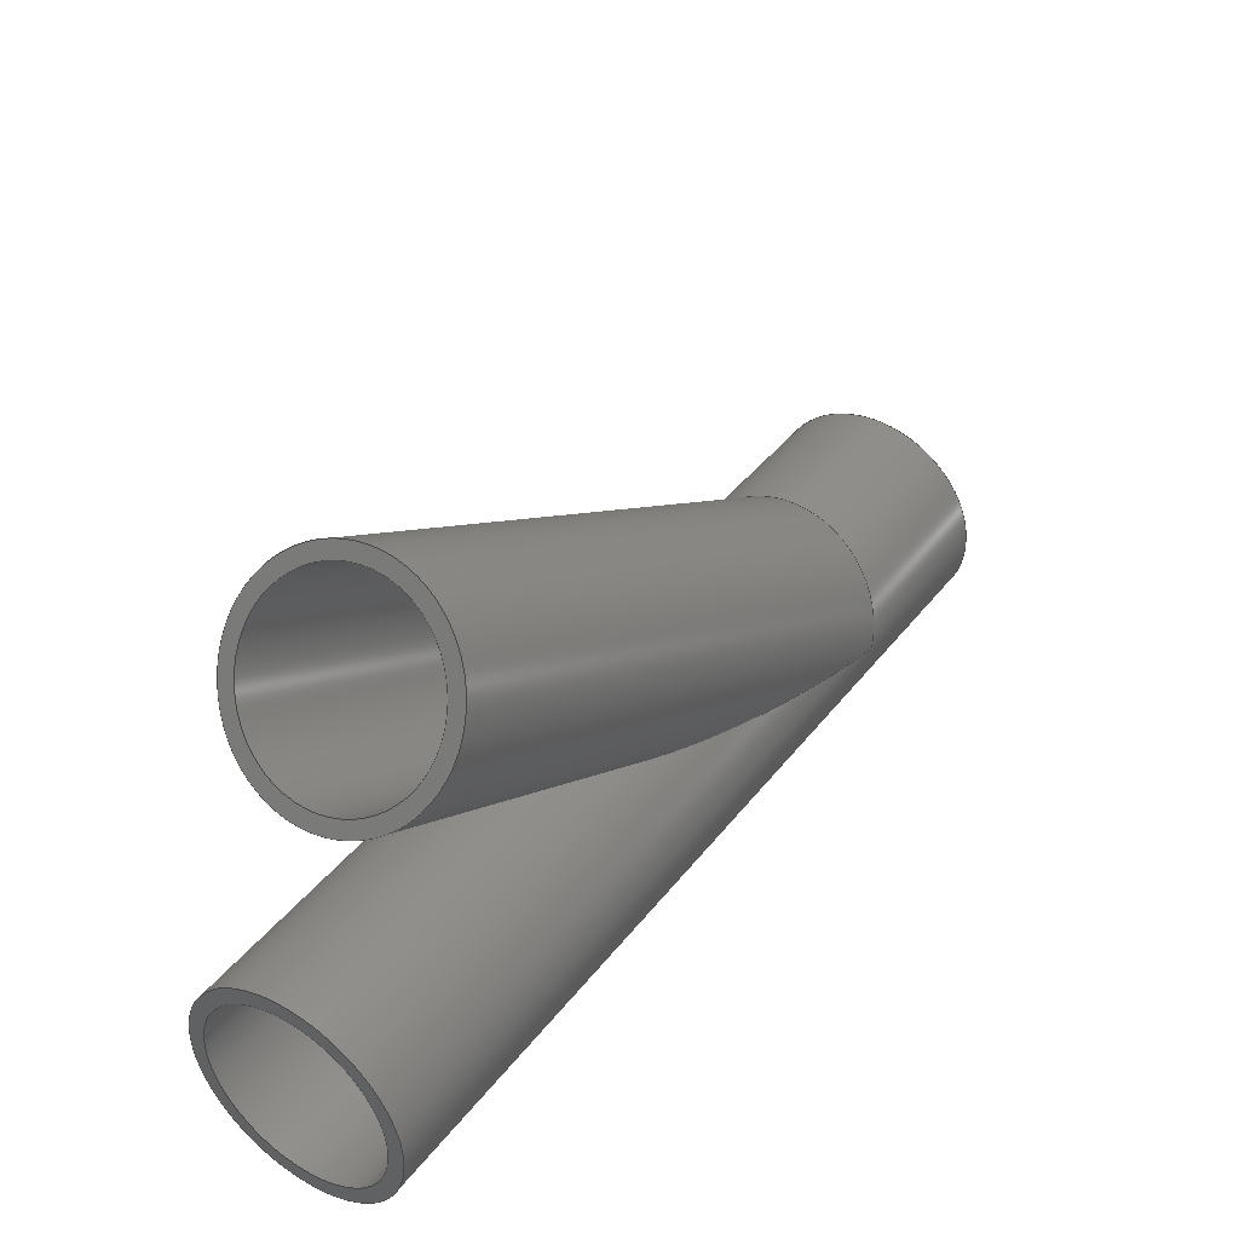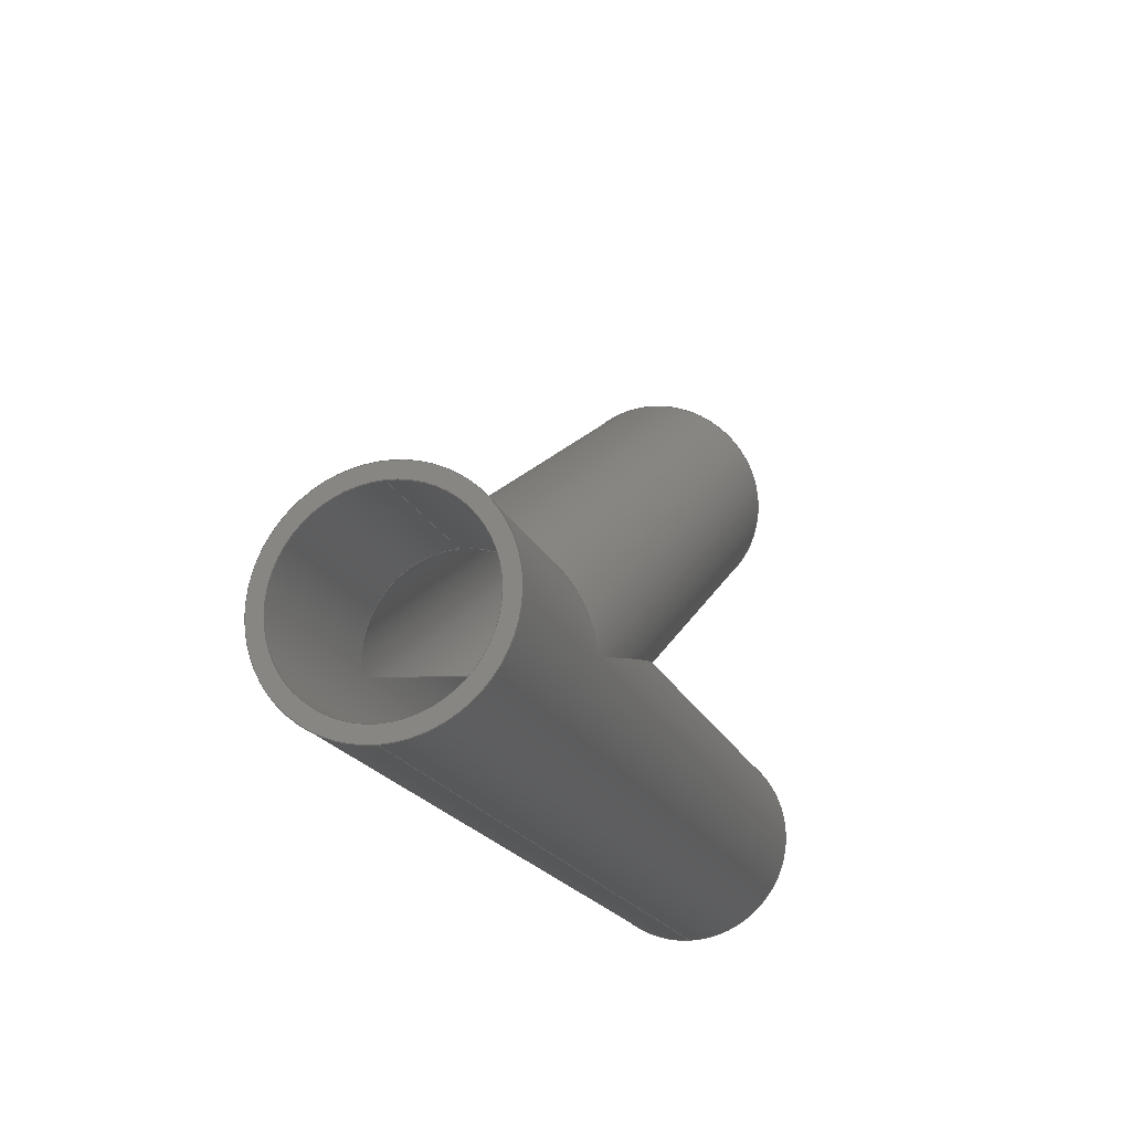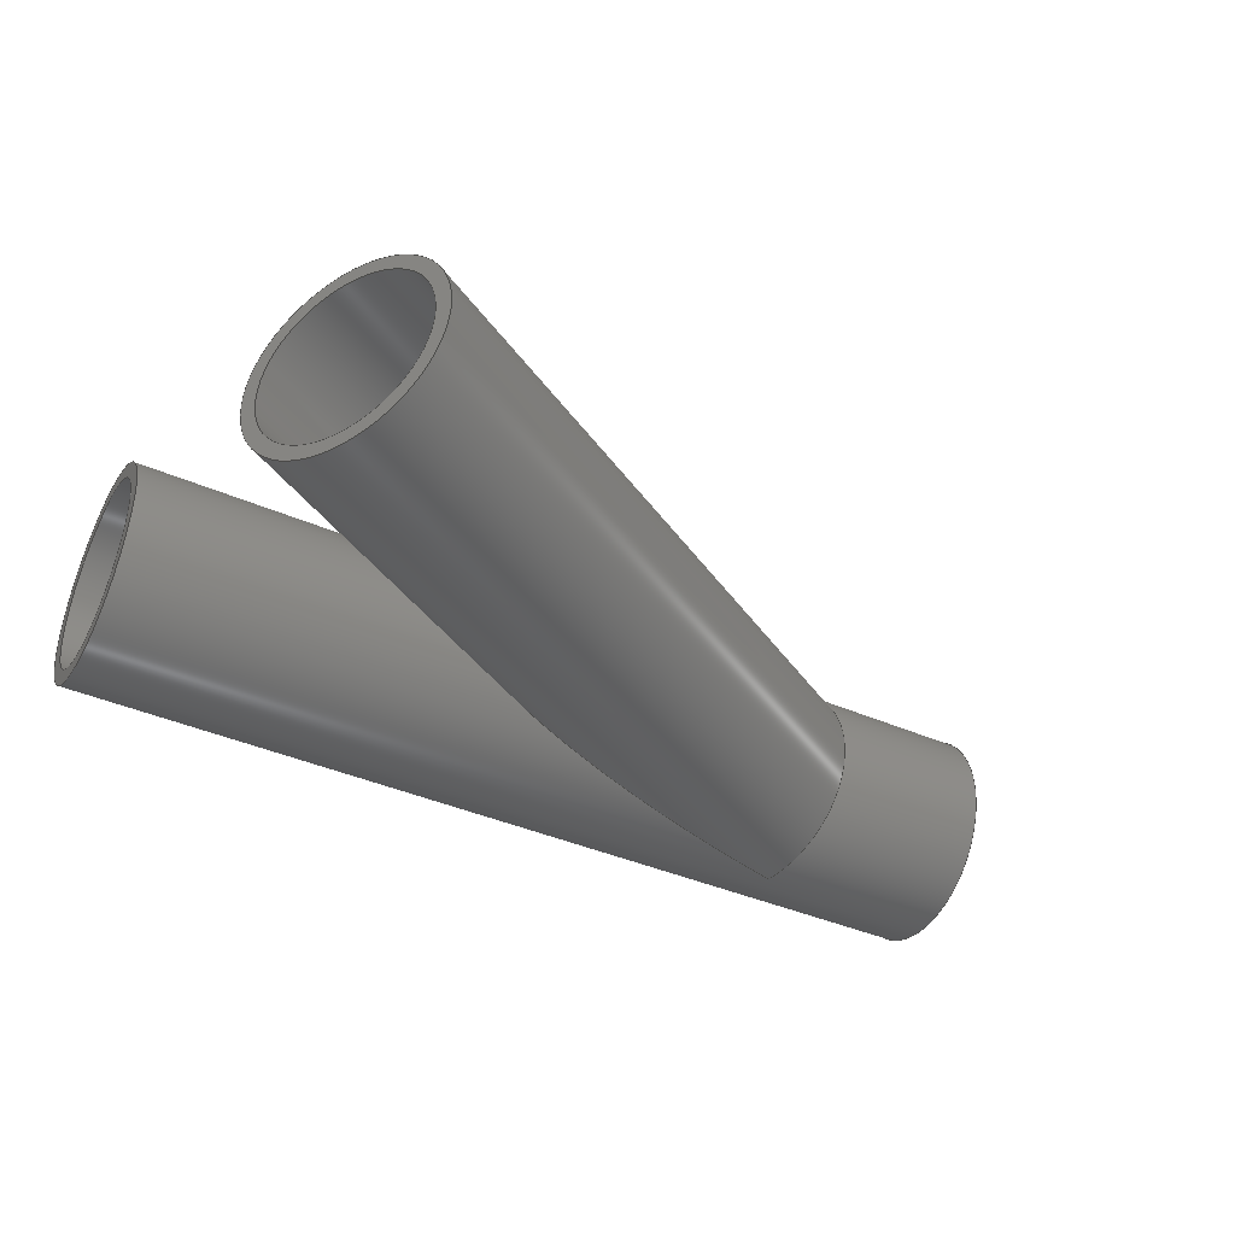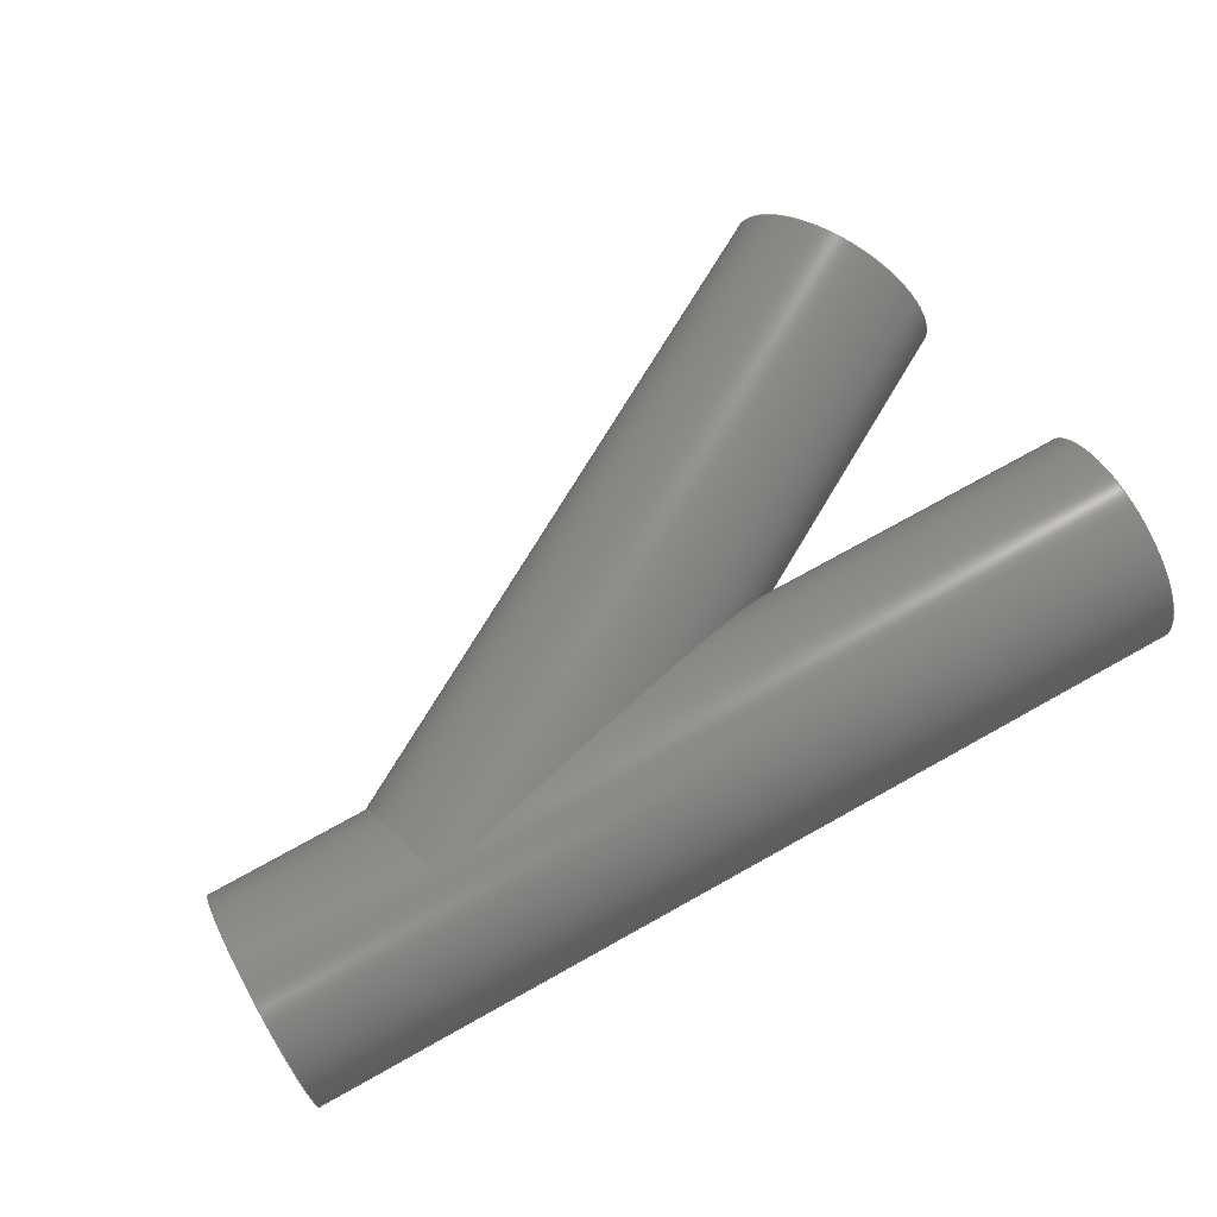
<metadata>
{"format":"step","ext":"stp","renderer":"f3d","projection":"perspective","resolution":1024,"background":"white","views":[{"elev":40.6,"azim":124.2,"up":"+Y"},{"elev":-18.6,"azim":-72.8,"up":"+Y"},{"elev":-40.6,"azim":151.8,"up":"+Z"},{"elev":73.4,"azim":-29.1,"up":"+Z"}]}
</metadata>
<code>
ISO-10303-21;
DATA;
#1=MECHANICAL_DESIGN_GEOMETRIC_PRESENTATION_REPRESENTATION('',(#4),#263);
#2=SHAPE_REPRESENTATION_RELATIONSHIP('SRR','None',#274,#3);
#3=ADVANCED_BREP_SHAPE_REPRESENTATION('',(#5),#262);
#4=STYLED_ITEM('',(#283),#5);
#5=MANIFOLD_SOLID_BREP('Solid1',#132);
#6=FACE_BOUND('',#23,.T.);
#7=FACE_BOUND('',#25,.T.);
#8=FACE_BOUND('',#28,.T.);
#9=FACE_BOUND('',#30,.T.);
#10=PLANE('',#165);
#11=PLANE('',#172);
#12=PLANE('',#173);
#13=FACE_OUTER_BOUND('',#20,.T.);
#14=FACE_OUTER_BOUND('',#21,.T.);
#15=FACE_OUTER_BOUND('',#22,.T.);
#16=FACE_OUTER_BOUND('',#24,.T.);
#17=FACE_OUTER_BOUND('',#26,.T.);
#18=FACE_OUTER_BOUND('',#27,.T.);
#19=FACE_OUTER_BOUND('',#29,.T.);
#20=EDGE_LOOP('',(#85,#86,#87,#88,#89,#90,#91));
#21=EDGE_LOOP('',(#92,#93,#94,#95,#96,#97));
#22=EDGE_LOOP('',(#98));
#23=EDGE_LOOP('',(#99));
#24=EDGE_LOOP('',(#100,#101,#102,#103));
#25=EDGE_LOOP('',(#104,#105,#106));
#26=EDGE_LOOP('',(#107,#108,#109,#110,#111,#112,#113,#114,#115,#116));
#27=EDGE_LOOP('',(#117));
#28=EDGE_LOOP('',(#118));
#29=EDGE_LOOP('',(#119));
#30=EDGE_LOOP('',(#120));
#31=CIRCLE('',#157,1.234);
#32=CIRCLE('',#164,1.438);
#33=CIRCLE('',#167,1.438);
#34=CIRCLE('',#168,1.438);
#35=CIRCLE('',#170,1.234);
#36=CIRCLE('',#171,1.234);
#37=LINE('',#229,#42);
#38=LINE('',#242,#43);
#39=LINE('',#249,#44);
#40=LINE('',#254,#45);
#41=LINE('',#256,#46);
#42=VECTOR('',#182,1.234);
#43=VECTOR('',#197,1.438);
#44=VECTOR('',#206,1.438);
#45=VECTOR('',#213,1.234);
#46=VECTOR('',#214,1.234);
#47=ELLIPSE('',#155,4.77,1.234);
#48=ELLIPSE('',#156,1.278,1.234);
#49=ELLIPSE('',#158,1.278,1.234);
#50=ELLIPSE('',#159,4.77,1.234);
#51=ELLIPSE('',#161,5.554,1.438);
#52=ELLIPSE('',#162,1.488,1.438);
#53=ELLIPSE('',#163,5.554,1.438);
#54=VERTEX_POINT('',#223);
#55=VERTEX_POINT('',#224);
#56=VERTEX_POINT('',#226);
#57=VERTEX_POINT('',#228);
#58=VERTEX_POINT('',#231);
#59=VERTEX_POINT('',#235);
#60=VERTEX_POINT('',#236);
#61=VERTEX_POINT('',#238);
#62=VERTEX_POINT('',#241);
#63=VERTEX_POINT('',#246);
#64=VERTEX_POINT('',#248);
#65=VERTEX_POINT('',#252);
#66=VERTEX_POINT('',#255);
#67=EDGE_CURVE('',#54,#55,#47,.T.);
#68=EDGE_CURVE('',#56,#54,#48,.T.);
#69=EDGE_CURVE('',#56,#57,#37,.T.);
#70=EDGE_CURVE('',#57,#57,#31,.T.);
#71=EDGE_CURVE('',#58,#56,#49,.T.);
#72=EDGE_CURVE('',#55,#58,#50,.T.);
#73=EDGE_CURVE('',#59,#60,#51,.T.);
#74=EDGE_CURVE('',#61,#59,#52,.T.);
#75=EDGE_CURVE('',#60,#61,#53,.T.);
#76=EDGE_CURVE('',#60,#62,#38,.T.);
#77=EDGE_CURVE('',#62,#62,#32,.T.);
#78=EDGE_CURVE('',#63,#63,#33,.T.);
#79=EDGE_CURVE('',#63,#64,#39,.T.);
#80=EDGE_CURVE('',#64,#64,#34,.T.);
#81=EDGE_CURVE('',#65,#65,#35,.T.);
#82=EDGE_CURVE('',#65,#56,#40,.T.);
#83=EDGE_CURVE('',#55,#66,#41,.T.);
#84=EDGE_CURVE('',#66,#66,#36,.T.);
#85=ORIENTED_EDGE('',*,*,#67,.F.);
#86=ORIENTED_EDGE('',*,*,#68,.F.);
#87=ORIENTED_EDGE('',*,*,#69,.T.);
#88=ORIENTED_EDGE('',*,*,#70,.F.);
#89=ORIENTED_EDGE('',*,*,#69,.F.);
#90=ORIENTED_EDGE('',*,*,#71,.F.);
#91=ORIENTED_EDGE('',*,*,#72,.F.);
#92=ORIENTED_EDGE('',*,*,#73,.F.);
#93=ORIENTED_EDGE('',*,*,#74,.F.);
#94=ORIENTED_EDGE('',*,*,#75,.F.);
#95=ORIENTED_EDGE('',*,*,#76,.T.);
#96=ORIENTED_EDGE('',*,*,#77,.F.);
#97=ORIENTED_EDGE('',*,*,#76,.F.);
#98=ORIENTED_EDGE('',*,*,#77,.T.);
#99=ORIENTED_EDGE('',*,*,#70,.T.);
#100=ORIENTED_EDGE('',*,*,#78,.F.);
#101=ORIENTED_EDGE('',*,*,#79,.T.);
#102=ORIENTED_EDGE('',*,*,#80,.F.);
#103=ORIENTED_EDGE('',*,*,#79,.F.);
#104=ORIENTED_EDGE('',*,*,#73,.T.);
#105=ORIENTED_EDGE('',*,*,#75,.T.);
#106=ORIENTED_EDGE('',*,*,#74,.T.);
#107=ORIENTED_EDGE('',*,*,#81,.F.);
#108=ORIENTED_EDGE('',*,*,#82,.T.);
#109=ORIENTED_EDGE('',*,*,#68,.T.);
#110=ORIENTED_EDGE('',*,*,#67,.T.);
#111=ORIENTED_EDGE('',*,*,#83,.T.);
#112=ORIENTED_EDGE('',*,*,#84,.F.);
#113=ORIENTED_EDGE('',*,*,#83,.F.);
#114=ORIENTED_EDGE('',*,*,#72,.T.);
#115=ORIENTED_EDGE('',*,*,#71,.T.);
#116=ORIENTED_EDGE('',*,*,#82,.F.);
#117=ORIENTED_EDGE('',*,*,#78,.T.);
#118=ORIENTED_EDGE('',*,*,#81,.T.);
#119=ORIENTED_EDGE('',*,*,#80,.T.);
#120=ORIENTED_EDGE('',*,*,#84,.T.);
#121=CYLINDRICAL_SURFACE('',#154,1.234);
#122=CYLINDRICAL_SURFACE('',#160,1.438);
#123=CYLINDRICAL_SURFACE('',#166,1.438);
#124=CYLINDRICAL_SURFACE('',#169,1.234);
#125=ADVANCED_FACE('',(#13),#121,.F.);
#126=ADVANCED_FACE('',(#14),#122,.T.);
#127=ADVANCED_FACE('',(#15,#6),#10,.T.);
#128=ADVANCED_FACE('',(#16,#7),#123,.T.);
#129=ADVANCED_FACE('',(#17),#124,.F.);
#130=ADVANCED_FACE('',(#18,#8),#11,.F.);
#131=ADVANCED_FACE('',(#19,#9),#12,.T.);
#132=CLOSED_SHELL('',(#125,#126,#127,#128,#129,#130,#131));
#133=DERIVED_UNIT_ELEMENT(#135,1);
#134=DERIVED_UNIT_ELEMENT(#268,-3);
#135=(
CONVERSION_BASED_UNIT('gram',#137)
MASS_UNIT()
NAMED_UNIT(#265)
);
#136=(
MASS_UNIT()
NAMED_UNIT(*)
SI_UNIT(.KILO.,.GRAM.)
);
#137=MASS_MEASURE_WITH_UNIT(MASS_MEASURE(0.001),#136);
#138=DERIVED_UNIT((#133,#134));
#139=MEASURE_REPRESENTATION_ITEM('density measure',
POSITIVE_RATIO_MEASURE(1),#138);
#140=PROPERTY_DEFINITION_REPRESENTATION(#145,#142);
#141=PROPERTY_DEFINITION_REPRESENTATION(#146,#143);
#142=REPRESENTATION('material name',(#144),#262);
#143=REPRESENTATION('density',(#139),#262);
#144=DESCRIPTIVE_REPRESENTATION_ITEM('Generic','Generic');
#145=PROPERTY_DEFINITION('material property','material name',#276);
#146=PROPERTY_DEFINITION('material property','density of part',#276);
#147=DATE_TIME_ROLE('creation_date');
#148=APPLIED_DATE_AND_TIME_ASSIGNMENT(#149,#147,(#276));
#149=DATE_AND_TIME(#150,#151);
#150=CALENDAR_DATE(2023,21,11);
#151=LOCAL_TIME(0,0,0,#152);
#152=COORDINATED_UNIVERSAL_TIME_OFFSET(0,0,.BEHIND.);
#153=AXIS2_PLACEMENT_3D('placement',#221,#174,#175);
#154=AXIS2_PLACEMENT_3D('',#222,#176,#177);
#155=AXIS2_PLACEMENT_3D('',#225,#178,#179);
#156=AXIS2_PLACEMENT_3D('',#227,#180,#181);
#157=AXIS2_PLACEMENT_3D('',#230,#183,#184);
#158=AXIS2_PLACEMENT_3D('',#232,#185,#186);
#159=AXIS2_PLACEMENT_3D('',#233,#187,#188);
#160=AXIS2_PLACEMENT_3D('',#234,#189,#190);
#161=AXIS2_PLACEMENT_3D('',#237,#191,#192);
#162=AXIS2_PLACEMENT_3D('',#239,#193,#194);
#163=AXIS2_PLACEMENT_3D('',#240,#195,#196);
#164=AXIS2_PLACEMENT_3D('',#243,#198,#199);
#165=AXIS2_PLACEMENT_3D('',#244,#200,#201);
#166=AXIS2_PLACEMENT_3D('',#245,#202,#203);
#167=AXIS2_PLACEMENT_3D('',#247,#204,#205);
#168=AXIS2_PLACEMENT_3D('',#250,#207,#208);
#169=AXIS2_PLACEMENT_3D('',#251,#209,#210);
#170=AXIS2_PLACEMENT_3D('',#253,#211,#212);
#171=AXIS2_PLACEMENT_3D('',#257,#215,#216);
#172=AXIS2_PLACEMENT_3D('',#258,#217,#218);
#173=AXIS2_PLACEMENT_3D('',#259,#219,#220);
#174=DIRECTION('axis',(0,0,1));
#175=DIRECTION('refdir',(1,0,0));
#176=DIRECTION('center_axis',(-0.866,-0.5,0));
#177=DIRECTION('ref_axis',(0.5,-0.866,0));
#178=DIRECTION('center_axis',(-0.2588,0.9659,0));
#179=DIRECTION('ref_axis',(-0.9659,-0.2588,0));
#180=DIRECTION('center_axis',(0.9659,0.2588,0));
#181=DIRECTION('ref_axis',(-0.2588,0.9659,0));
#182=DIRECTION('',(0.866,0.5,0));
#183=DIRECTION('center_axis',(-0.866,-0.5,0));
#184=DIRECTION('ref_axis',(0.5,-0.866,0));
#185=DIRECTION('center_axis',(0.9659,0.2588,0));
#186=DIRECTION('ref_axis',(-0.2588,0.9659,0));
#187=DIRECTION('center_axis',(-0.2588,0.9659,0));
#188=DIRECTION('ref_axis',(-0.9659,-0.2588,0));
#189=DIRECTION('center_axis',(-0.866,-0.5,0));
#190=DIRECTION('ref_axis',(-0.5,0.866,0));
#191=DIRECTION('center_axis',(0.2588,-0.9659,0));
#192=DIRECTION('ref_axis',(-0.9659,-0.2588,0));
#193=DIRECTION('center_axis',(-0.9659,-0.2588,0));
#194=DIRECTION('ref_axis',(-0.2588,0.9659,0));
#195=DIRECTION('center_axis',(0.2588,-0.9659,0));
#196=DIRECTION('ref_axis',(-0.9659,-0.2588,0));
#197=DIRECTION('',(0.866,0.5,0));
#198=DIRECTION('center_axis',(0.866,0.5,0));
#199=DIRECTION('ref_axis',(-0.5,0.866,0));
#200=DIRECTION('center_axis',(0.866,0.5,0));
#201=DIRECTION('ref_axis',(0,0,-1));
#202=DIRECTION('center_axis',(-1,-1.885e-16,0));
#203=DIRECTION('ref_axis',(-1.885e-16,1,0));
#204=DIRECTION('center_axis',(-1,0,0));
#205=DIRECTION('ref_axis',(0,1,0));
#206=DIRECTION('',(1,1.885e-16,0));
#207=DIRECTION('center_axis',(1,0,0));
#208=DIRECTION('ref_axis',(0,1,0));
#209=DIRECTION('center_axis',(-1,-1.885e-16,0));
#210=DIRECTION('ref_axis',(1.885e-16,-1,0));
#211=DIRECTION('center_axis',(1,0,0));
#212=DIRECTION('ref_axis',(0,-1,0));
#213=DIRECTION('',(1,1.885e-16,0));
#214=DIRECTION('',(1,1.885e-16,0));
#215=DIRECTION('center_axis',(-1,0,0));
#216=DIRECTION('ref_axis',(0,-1,0));
#217=DIRECTION('center_axis',(1,0,0));
#218=DIRECTION('ref_axis',(0,0,-1));
#219=DIRECTION('center_axis',(1,0,0));
#220=DIRECTION('ref_axis',(0,0,-1));
#221=CARTESIAN_POINT('',(0,0,0));
#222=CARTESIAN_POINT('Origin',(4.727,4.75,0));
#223=CARTESIAN_POINT('',(-3.5,0,1.234));
#224=CARTESIAN_POINT('',(1.107,1.234,-1.512e-16));
#225=CARTESIAN_POINT('Origin',(-3.5,0,0));
#226=CARTESIAN_POINT('',(-3.831,1.234,-1.512e-16));
#227=CARTESIAN_POINT('Origin',(-3.5,0,0));
#228=CARTESIAN_POINT('',(4.11,5.819,1.512e-16));
#229=CARTESIAN_POINT('',(4.11,5.819,-1.512e-16));
#230=CARTESIAN_POINT('Origin',(4.727,4.75,0));
#231=CARTESIAN_POINT('',(-3.5,0,-1.234));
#232=CARTESIAN_POINT('Origin',(-3.5,0,0));
#233=CARTESIAN_POINT('Origin',(-3.5,0,0));
#234=CARTESIAN_POINT('Origin',(4.727,4.75,0));
#235=CARTESIAN_POINT('',(-3.5,-6.994e-16,-1.438));
#236=CARTESIAN_POINT('',(1.865,1.438,1.76e-16));
#237=CARTESIAN_POINT('Origin',(-3.5,1.399e-15,0));
#238=CARTESIAN_POINT('',(-3.5,-6.994e-16,1.438));
#239=CARTESIAN_POINT('Origin',(-3.5,0,0));
#240=CARTESIAN_POINT('Origin',(-3.5,1.399e-15,0));
#241=CARTESIAN_POINT('',(5.446,3.505,1.76e-16));
#242=CARTESIAN_POINT('',(5.446,3.505,1.76e-16));
#243=CARTESIAN_POINT('Origin',(4.727,4.75,0));
#244=CARTESIAN_POINT('Origin',(4.727,4.75,0));
#245=CARTESIAN_POINT('Origin',(6,1.131e-15,0));
#246=CARTESIAN_POINT('',(-6,-1.438,1.76e-16));
#247=CARTESIAN_POINT('Origin',(-6,-1.131e-15,0));
#248=CARTESIAN_POINT('',(6,-1.438,1.76e-16));
#249=CARTESIAN_POINT('',(6,-1.438,1.76e-16));
#250=CARTESIAN_POINT('Origin',(6,1.131e-15,0));
#251=CARTESIAN_POINT('Origin',(6,1.131e-15,0));
#252=CARTESIAN_POINT('',(-6,1.234,1.512e-16));
#253=CARTESIAN_POINT('Origin',(-6,-1.131e-15,0));
#254=CARTESIAN_POINT('',(6,1.234,-1.512e-16));
#255=CARTESIAN_POINT('',(6,1.234,1.512e-16));
#256=CARTESIAN_POINT('',(6,1.234,-1.512e-16));
#257=CARTESIAN_POINT('Origin',(6,1.131e-15,0));
#258=CARTESIAN_POINT('Origin',(-6,-1.131e-15,0));
#259=CARTESIAN_POINT('Origin',(6,1.131e-15,0));
#260=UNCERTAINTY_MEASURE_WITH_UNIT(LENGTH_MEASURE(0.0003937),
#266,'DISTANCE_ACCURACY_VALUE',
'Maximum model space distance between geometric entities at asserted c
onnectivities');
#261=UNCERTAINTY_MEASURE_WITH_UNIT(LENGTH_MEASURE(0.0003937),
#266,'DISTANCE_ACCURACY_VALUE',
'Maximum model space distance between geometric entities at asserted c
onnectivities');
#262=(
GEOMETRIC_REPRESENTATION_CONTEXT(3)
GLOBAL_UNCERTAINTY_ASSIGNED_CONTEXT((#260))
GLOBAL_UNIT_ASSIGNED_CONTEXT((#266,#270,#271))
REPRESENTATION_CONTEXT('','3D')
);
#263=(
GEOMETRIC_REPRESENTATION_CONTEXT(3)
GLOBAL_UNCERTAINTY_ASSIGNED_CONTEXT((#261))
GLOBAL_UNIT_ASSIGNED_CONTEXT((#266,#270,#271))
REPRESENTATION_CONTEXT('','3D')
);
#264=DIMENSIONAL_EXPONENTS(1,0,0,0,0,0,0);
#265=DIMENSIONAL_EXPONENTS(1,0,0,0,0,0,0);
#266=(
CONVERSION_BASED_UNIT('inch',#269)
LENGTH_UNIT()
NAMED_UNIT(#264)
);
#267=(
LENGTH_UNIT()
NAMED_UNIT(*)
SI_UNIT(.MILLI.,.METRE.)
);
#268=(
LENGTH_UNIT()
NAMED_UNIT(*)
SI_UNIT(.CENTI.,.METRE.)
);
#269=LENGTH_MEASURE_WITH_UNIT(LENGTH_MEASURE(25.4),#267);
#270=(
NAMED_UNIT(*)
PLANE_ANGLE_UNIT()
SI_UNIT($,.RADIAN.)
);
#271=(
NAMED_UNIT(*)
SI_UNIT($,.STERADIAN.)
SOLID_ANGLE_UNIT()
);
#272=SHAPE_DEFINITION_REPRESENTATION(#273,#274);
#273=PRODUCT_DEFINITION_SHAPE('',$,#276);
#274=SHAPE_REPRESENTATION('',(#153),#262);
#275=PRODUCT_DEFINITION_CONTEXT('part definition',#280,'design');
#276=PRODUCT_DEFINITION('LAT-S2.5-SCH40-30','Lateral Fitting',#277,#275);
#277=PRODUCT_DEFINITION_FORMATION('',$,#282);
#278=PRODUCT_RELATED_PRODUCT_CATEGORY('Lateral Fitting',
'Lateral Fitting',(#282));
#279=APPLICATION_PROTOCOL_DEFINITION('international standard',
'automotive_design',2009,#280);
#280=APPLICATION_CONTEXT(
'Core Data for Automotive Mechanical Design Process');
#281=PRODUCT_CONTEXT('part definition',#280,'mechanical');
#282=PRODUCT('LAT-S2.5-SCH40-30','Lateral Fitting',$,(#281));
#283=PRESENTATION_STYLE_ASSIGNMENT((#284));
#284=SURFACE_STYLE_USAGE(.BOTH.,#287);
#285=SURFACE_STYLE_RENDERING_WITH_PROPERTIES($,#291,(#286));
#286=SURFACE_STYLE_TRANSPARENT(0);
#287=SURFACE_SIDE_STYLE('',(#288,#285));
#288=SURFACE_STYLE_FILL_AREA(#289);
#289=FILL_AREA_STYLE('',(#290));
#290=FILL_AREA_STYLE_COLOUR('',#291);
#291=COLOUR_RGB('',0.749,0.749,0.749);
ENDSEC;
END-ISO-10303-21;

</code>
